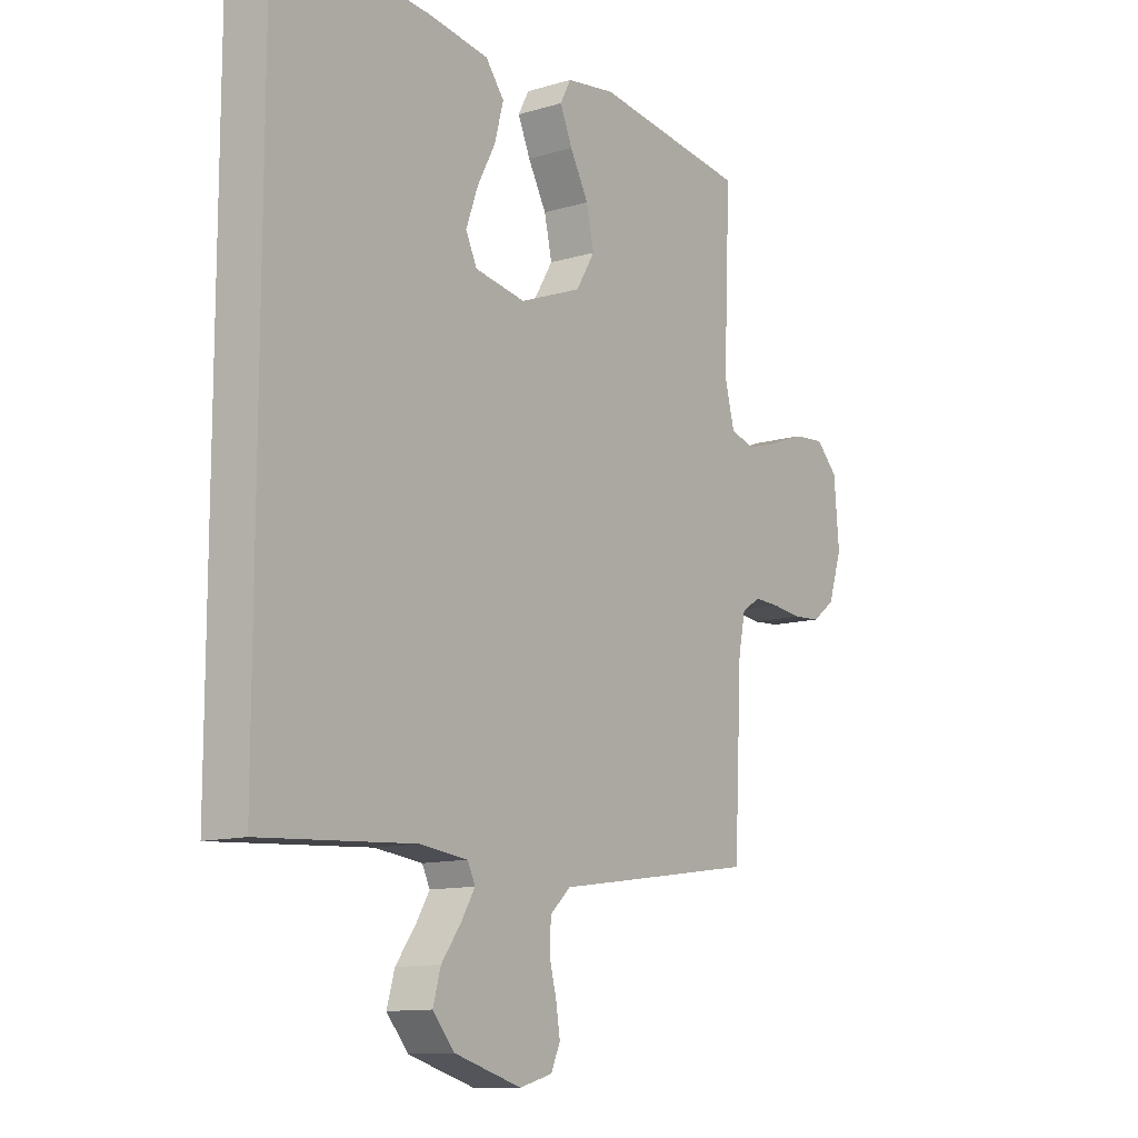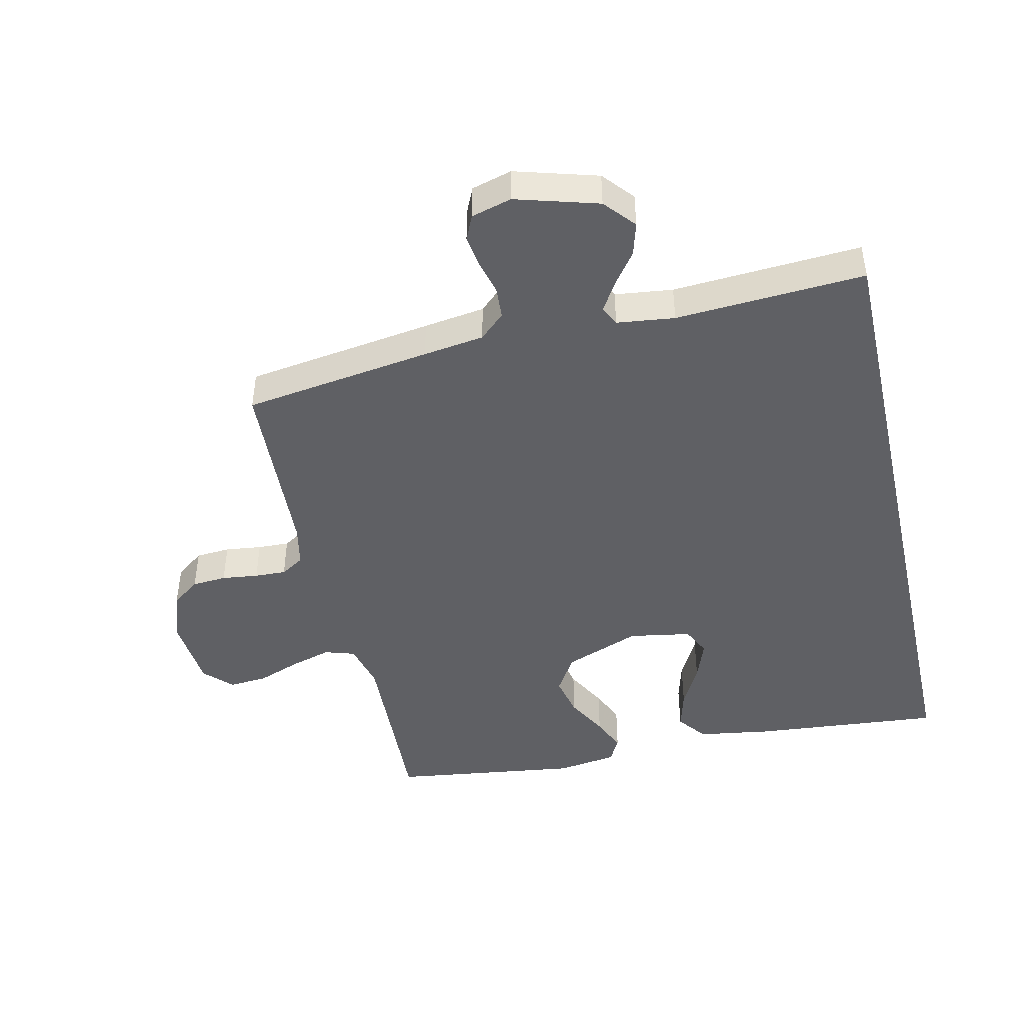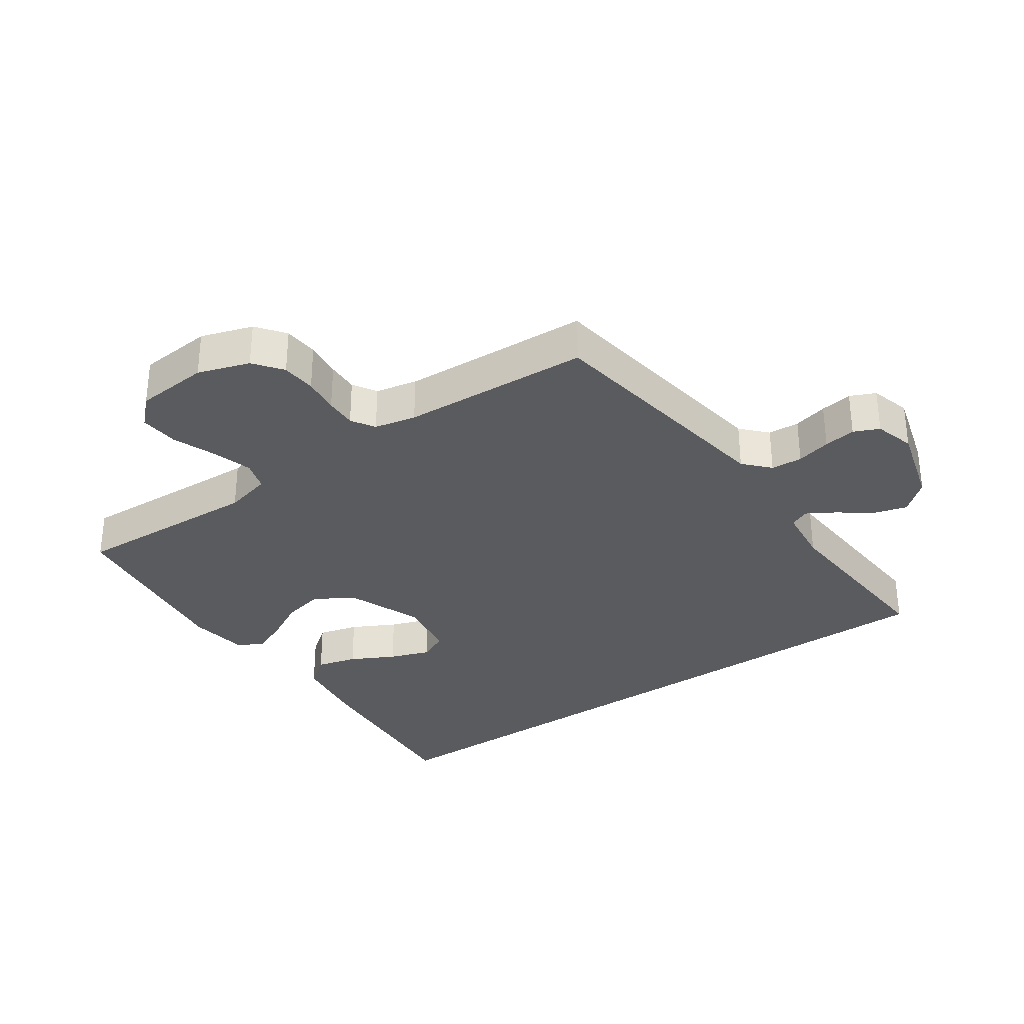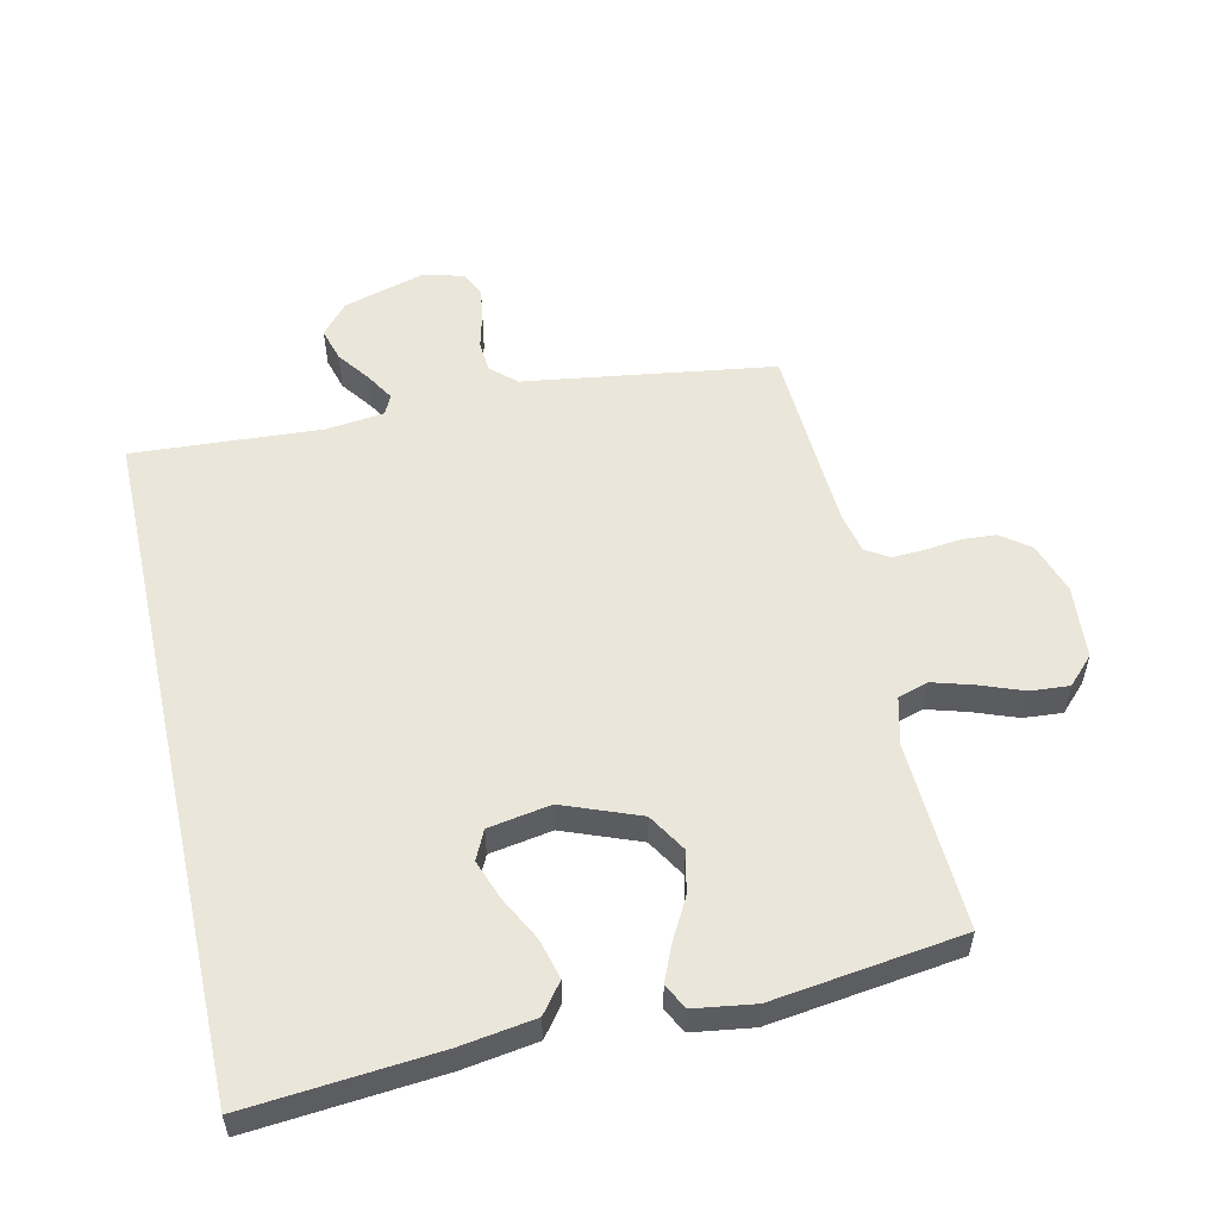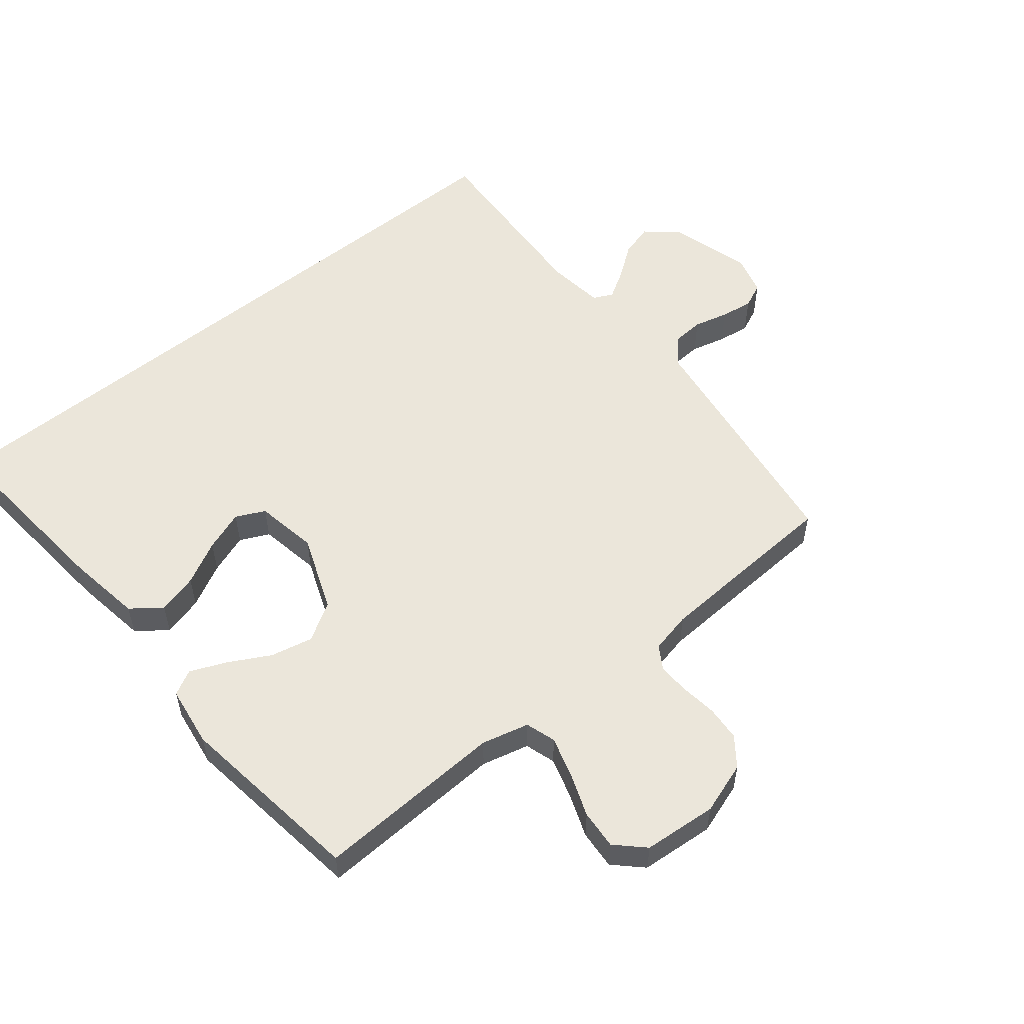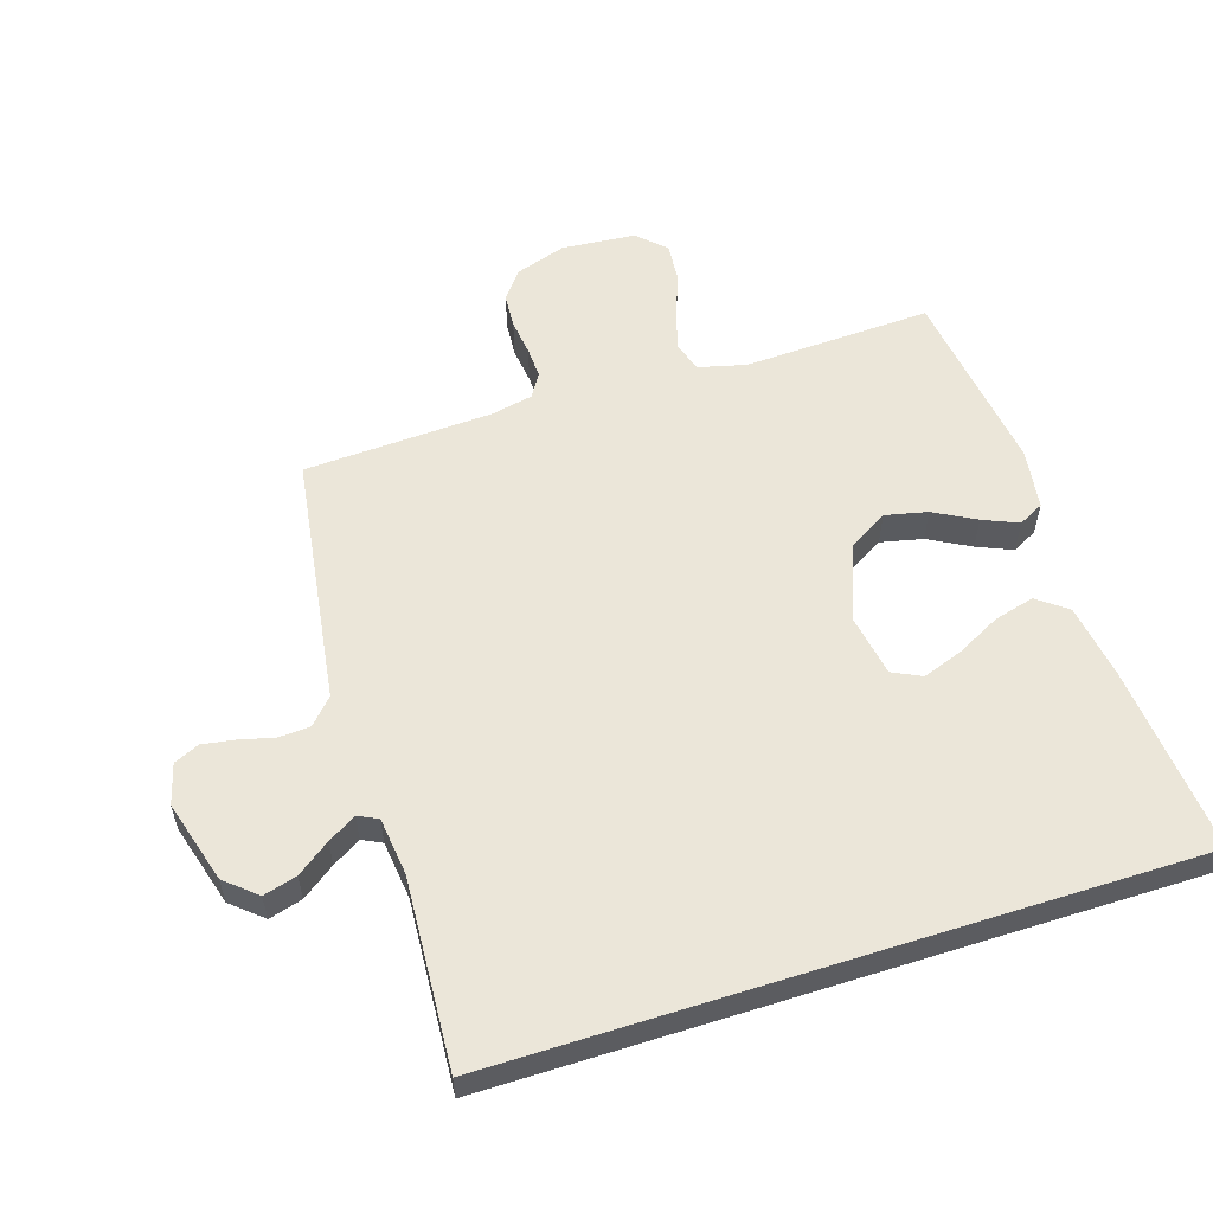
<metadata>
{"format":"obj","ext":"obj","renderer":"f3d","projection":"perspective","resolution":1024,"background":"white","views":[{"elev":-11.9,"azim":-54.4,"up":"+Z"},{"elev":-45.0,"azim":-167.3,"up":"+Y"},{"elev":-32.2,"azim":124.9,"up":"+Y"},{"elev":54.8,"azim":-12.7,"up":"+Y"},{"elev":54.8,"azim":50.7,"up":"+Y"},{"elev":56.7,"azim":-107.7,"up":"+Y"}]}
</metadata>
<code>
v -0.5 0.07 0.54
v -0.2 0.07 0.514
v -0.081 0.07 0.496
v -0.045 0.07 0.449
v -0.062 0.07 0.385
v -0.098 0.07 0.316
v -0.121 0.07 0.252
v -0.099 0.07 0.206
v 0 0.07 0.189
v 0.121 0.07 0.236
v 0.158 0.07 0.297
v 0.143 0.07 0.364
v 0.107 0.07 0.43
v 0.083 0.07 0.486
v 0.104 0.07 0.526
v 0.2 0.07 0.54
v 0.5 0.07 0.5
v 0.487 0.07 0.2
v 0.506 0.07 0.125
v 0.554 0.07 0.11
v 0.618 0.07 0.129
v 0.687 0.07 0.155
v 0.749 0.07 0.16
v 0.791 0.07 0.117
v 0.801 0.07 0
v 0.774 0.07 -0.082
v 0.729 0.07 -0.116
v 0.674 0.07 -0.12
v 0.616 0.07 -0.113
v 0.566 0.07 -0.111
v 0.529 0.07 -0.134
v 0.515 0.07 -0.2
v 0.5 0.07 -0.5
v 0.2 0.07 -0.544
v 0.103 0.07 -0.558
v 0.063 0.07 -0.595
v 0.06 0.07 -0.645
v 0.074 0.07 -0.7
v 0.082 0.07 -0.751
v 0.064 0.07 -0.791
v 0 0.07 -0.809
v -0.131 0.07 -0.771
v -0.173 0.07 -0.722
v -0.158 0.07 -0.669
v -0.12 0.07 -0.617
v -0.093 0.07 -0.572
v -0.108 0.07 -0.541
v -0.2 0.07 -0.53
v -0.5 0.07 -0.549
v -0.5 0 0.54
v -0.2 0 0.514
v -0.081 0 0.496
v -0.045 0 0.449
v -0.062 0 0.385
v -0.098 0 0.316
v -0.121 0 0.252
v -0.099 0 0.206
v 0 0 0.189
v 0.121 0 0.236
v 0.158 0 0.297
v 0.143 0 0.364
v 0.107 0 0.43
v 0.083 0 0.486
v 0.104 0 0.526
v 0.2 0 0.54
v 0.5 0 0.5
v 0.487 0 0.2
v 0.506 0 0.125
v 0.554 0 0.11
v 0.618 0 0.129
v 0.687 0 0.155
v 0.749 0 0.16
v 0.791 0 0.117
v 0.801 0 0
v 0.774 0 -0.082
v 0.729 0 -0.116
v 0.674 0 -0.12
v 0.616 0 -0.113
v 0.566 0 -0.111
v 0.529 0 -0.134
v 0.515 0 -0.2
v 0.5 0 -0.5
v 0.2 0 -0.544
v 0.103 0 -0.558
v 0.063 0 -0.595
v 0.06 0 -0.645
v 0.074 0 -0.7
v 0.082 0 -0.751
v 0.064 0 -0.791
v 0 0 -0.809
v -0.131 0 -0.771
v -0.173 0 -0.722
v -0.158 0 -0.669
v -0.12 0 -0.617
v -0.093 0 -0.572
v -0.108 0 -0.541
v -0.2 0 -0.53
v -0.5 0 -0.549
f 48 49 1 2
f 47 48 2
f 46 47 2
f 43 44 45
f 42 43 45
f 41 42 45
f 40 41 45
f 39 40 45
f 38 39 45
f 37 38 45
f 36 37 45 46
f 35 36 46 2
f 32 33 34 35
f 31 32 35
f 27 28 29
f 26 27 29
f 25 26 29
f 24 25 29
f 23 24 29
f 22 23 29
f 21 22 29
f 20 21 29 30
f 19 20 30 31
f 16 17 18
f 15 16 18
f 14 15 18
f 13 14 18
f 12 13 18
f 18 19 31
f 12 18 31
f 11 12 31
f 4 5 6
f 3 4 6
f 2 3 6
f 2 6 7
f 35 2 7
f 10 11 31 35
f 9 10 35
f 8 9 35
f 7 8 35
f 51 50 98 97
f 51 97 96
f 51 96 95
f 94 93 92
f 94 92 91
f 94 91 90
f 94 90 89
f 94 89 88
f 94 88 87
f 94 87 86
f 95 94 86 85
f 51 95 85 84
f 84 83 82 81
f 84 81 80
f 78 77 76
f 78 76 75
f 78 75 74
f 78 74 73
f 78 73 72
f 78 72 71
f 78 71 70
f 79 78 70 69
f 80 79 69 68
f 67 66 65
f 67 65 64
f 67 64 63
f 67 63 62
f 67 62 61
f 80 68 67
f 80 67 61
f 80 61 60
f 55 54 53
f 55 53 52
f 55 52 51
f 56 55 51
f 56 51 84
f 84 80 60 59
f 84 59 58
f 84 58 57
f 84 57 56
f 1 50 51 2
f 2 51 52 3
f 3 52 53 4
f 4 53 54 5
f 5 54 55 6
f 6 55 56 7
f 7 56 57 8
f 8 57 58 9
f 9 58 59 10
f 10 59 60 11
f 11 60 61 12
f 12 61 62 13
f 13 62 63 14
f 14 63 64 15
f 15 64 65 16
f 16 65 66 17
f 17 66 67 18
f 18 67 68 19
f 19 68 69 20
f 20 69 70 21
f 21 70 71 22
f 22 71 72 23
f 23 72 73 24
f 24 73 74 25
f 25 74 75 26
f 26 75 76 27
f 27 76 77 28
f 28 77 78 29
f 29 78 79 30
f 30 79 80 31
f 31 80 81 32
f 32 81 82 33
f 33 82 83 34
f 34 83 84 35
f 35 84 85 36
f 36 85 86 37
f 37 86 87 38
f 38 87 88 39
f 39 88 89 40
f 40 89 90 41
f 41 90 91 42
f 42 91 92 43
f 43 92 93 44
f 44 93 94 45
f 45 94 95 46
f 46 95 96 47
f 47 96 97 48
f 48 97 98 49
f 49 98 50 1

</code>
